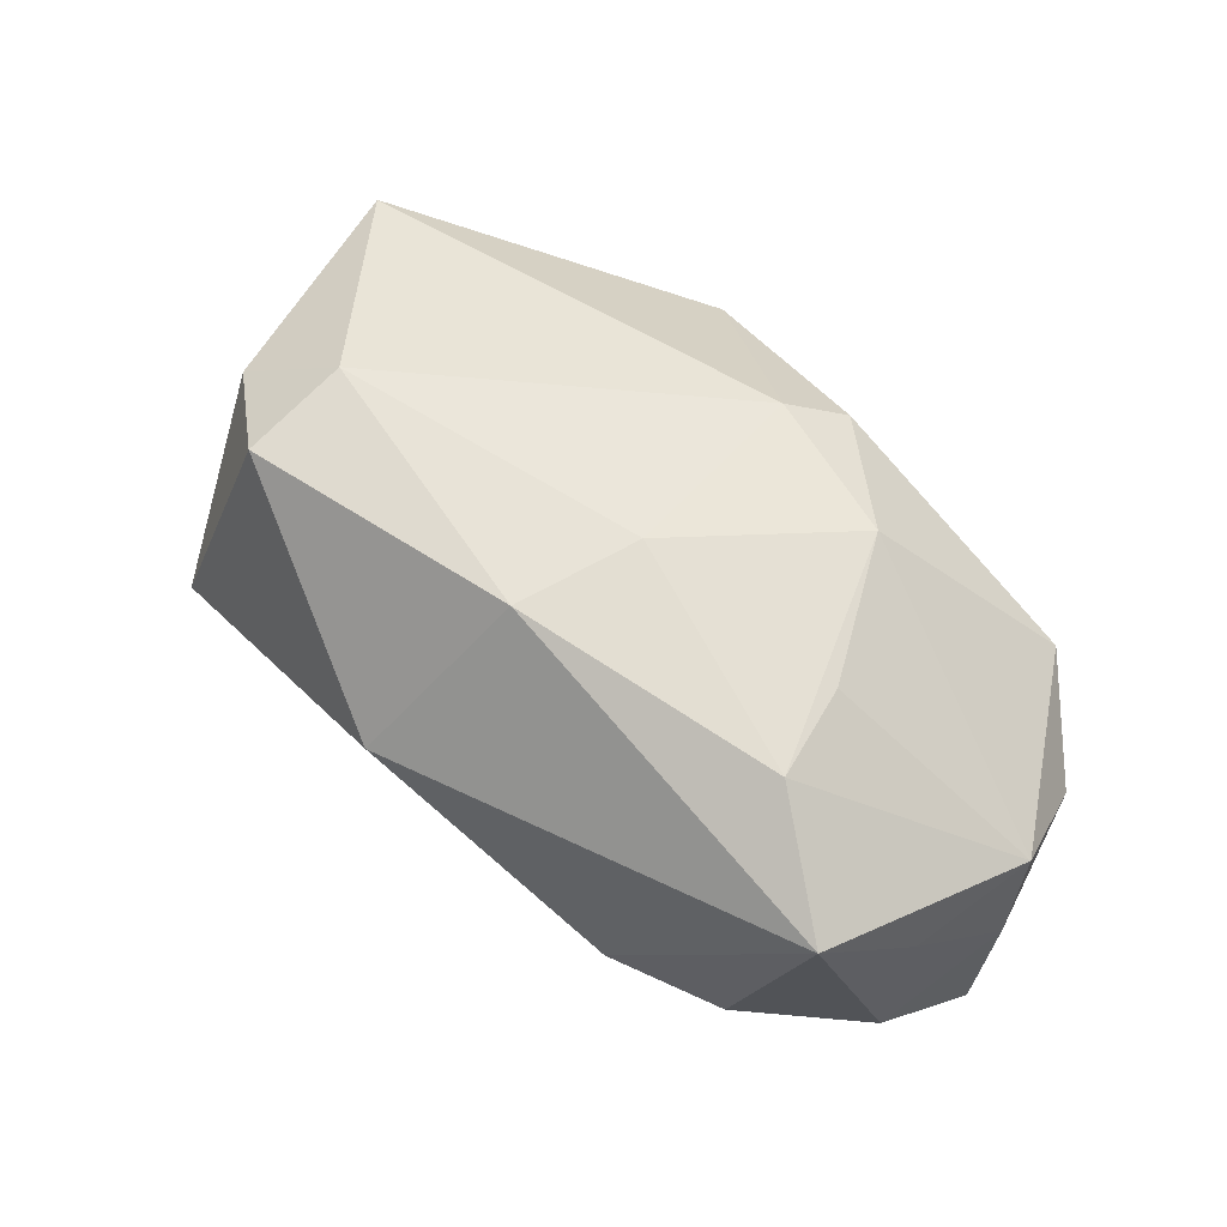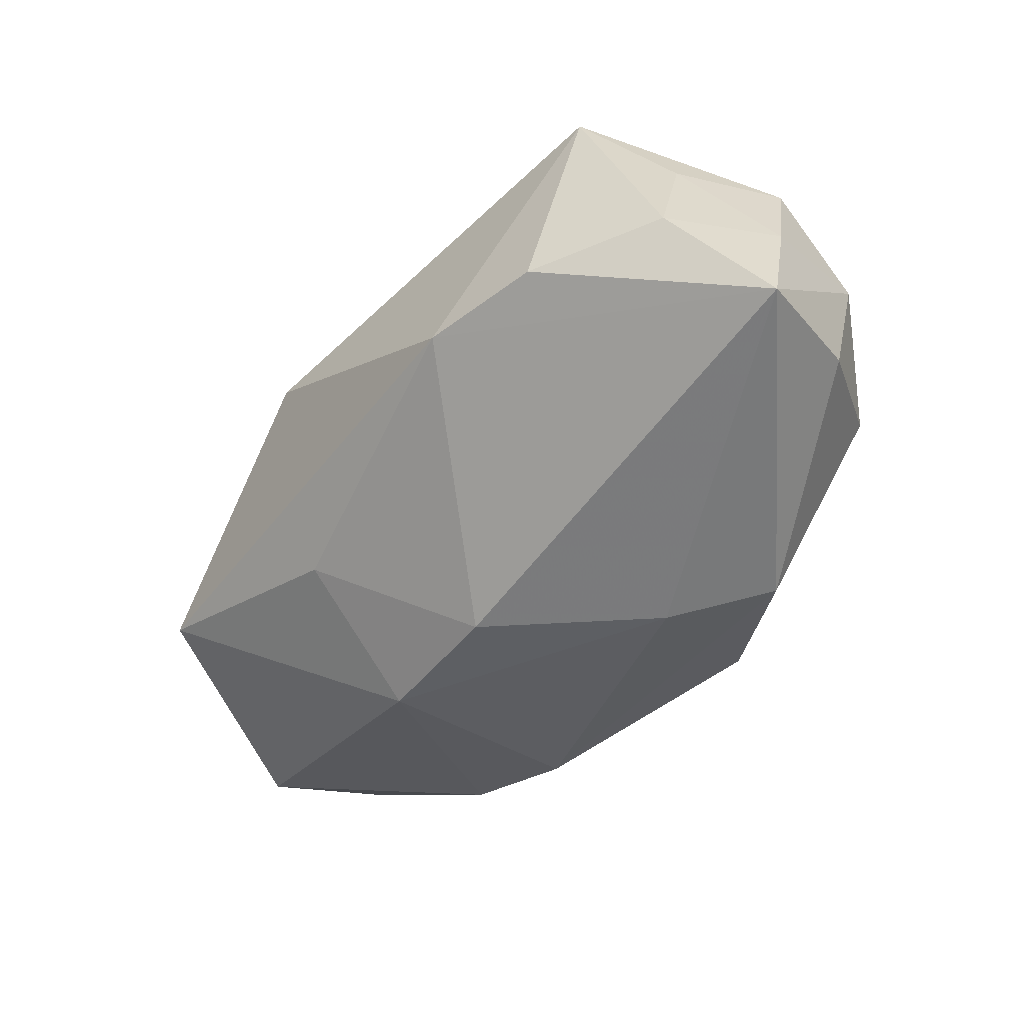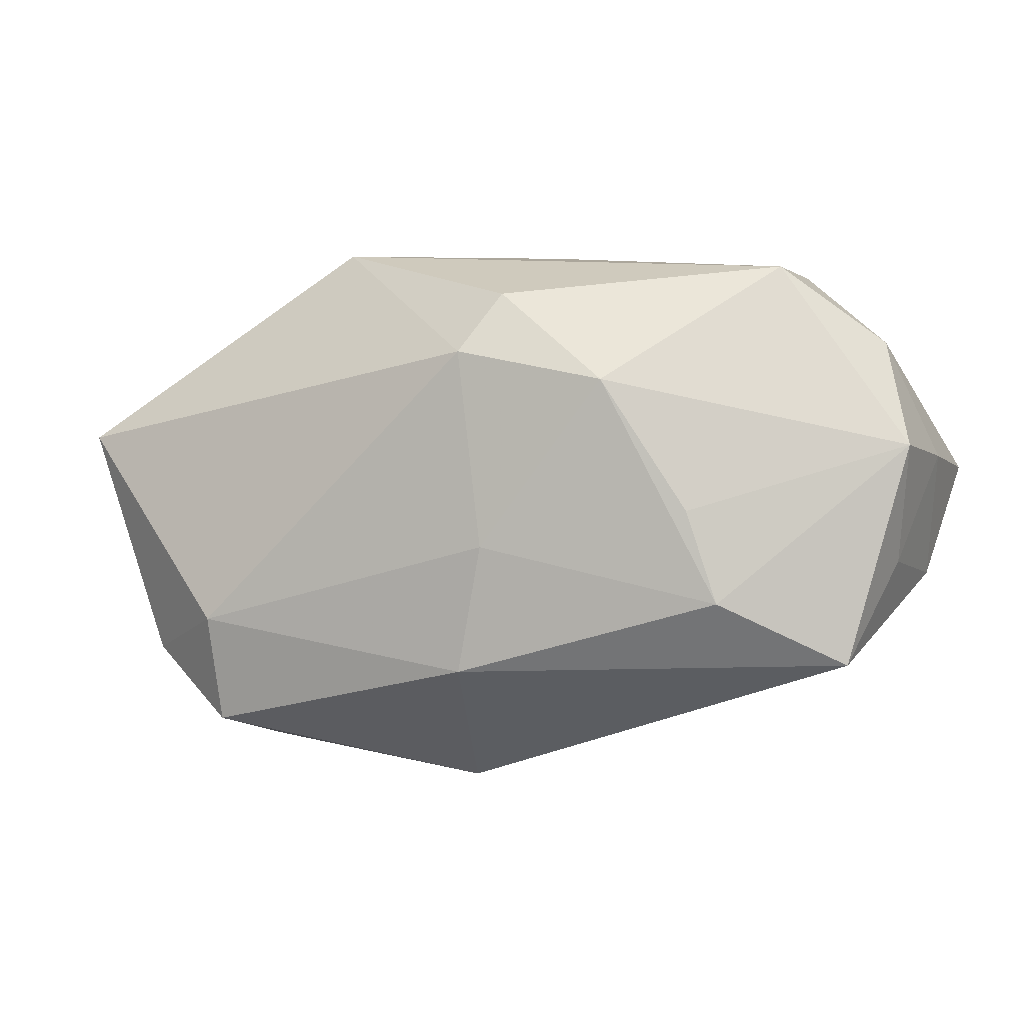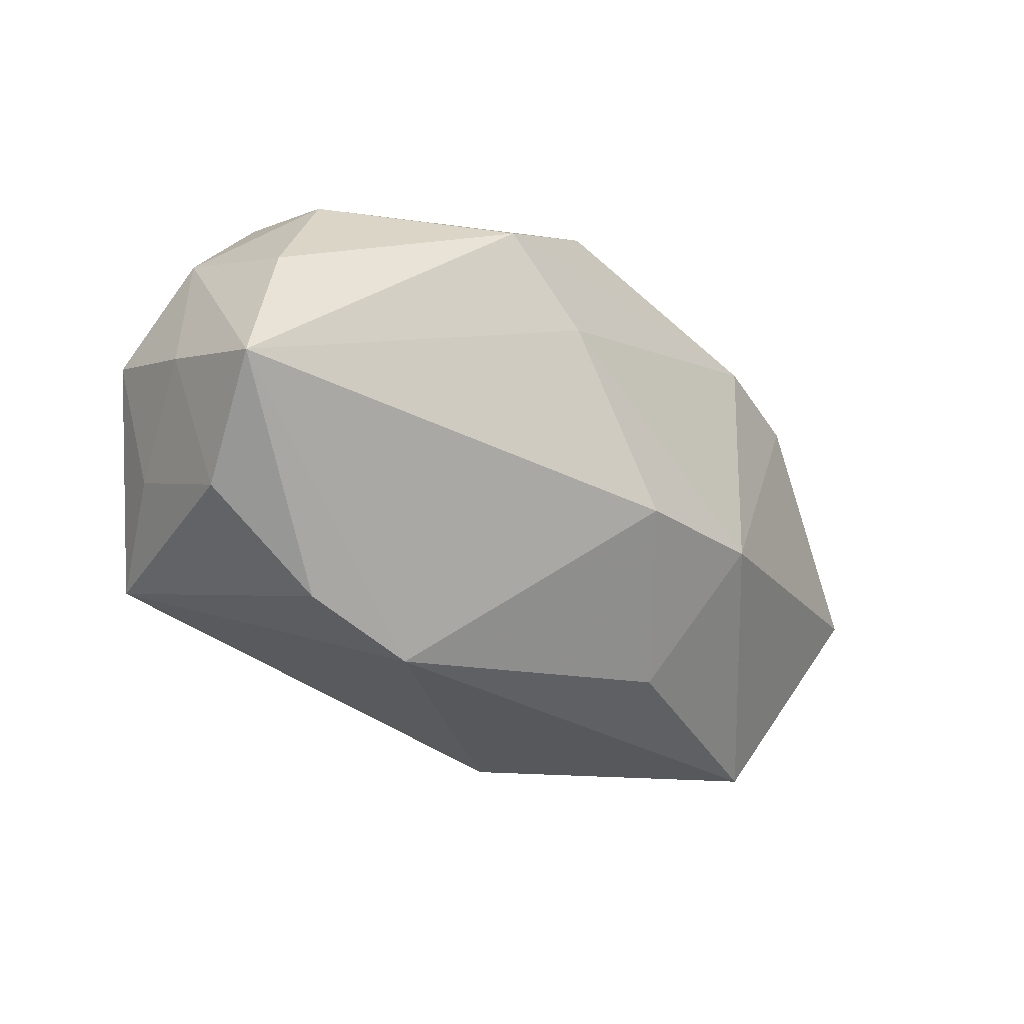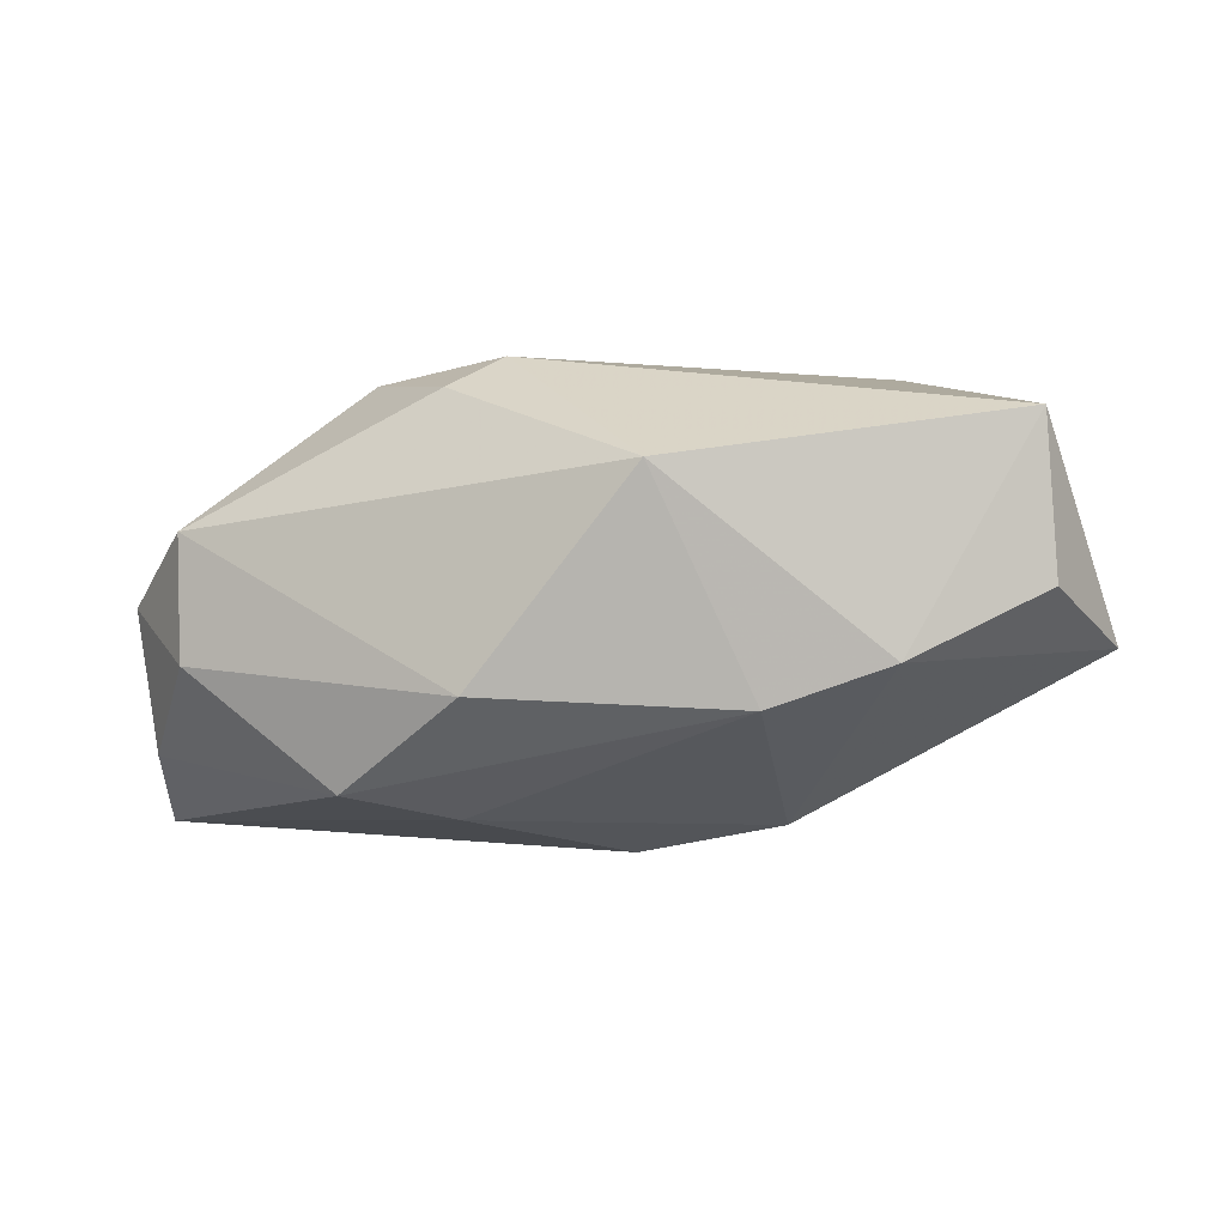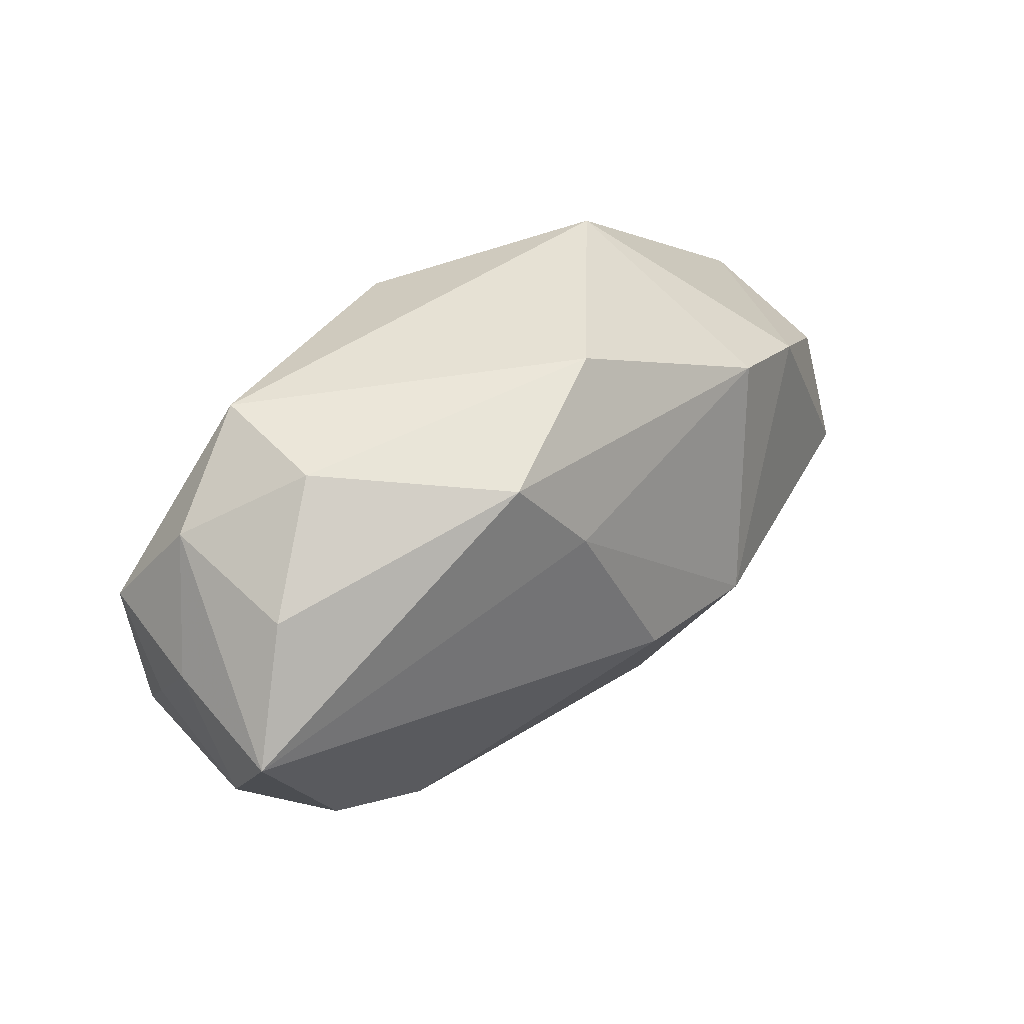
<metadata>
{"format":"obj","ext":"obj","renderer":"f3d","projection":"perspective","resolution":1024,"background":"white","views":[{"elev":62.4,"azim":49.3,"up":"+Z"},{"elev":-54.6,"azim":63.1,"up":"+Z"},{"elev":6.4,"azim":20.7,"up":"+Y"},{"elev":-13.4,"azim":140.5,"up":"+Y"},{"elev":-11.9,"azim":-154.6,"up":"+Z"},{"elev":39.6,"azim":139.3,"up":"+Y"}]}
</metadata>
<code>
v -0.0001945 0.01868 -0.009233
v -0.01594 0.01097 -0.01004
v -0.00683 -0.01424 -0.009358
v 0.0206 0.01792 0.003
v -0.01139 -0.004815 -0.01471
v 0.01458 -0.01473 -0.008103
v -0.02192 -0.02003 -0.003115
v 0.02749 0.01257 -0.0003238
v 0.03092 0.002758 -0.01309
v 0.002548 -0.001318 0.01486
v 0.01664 0.001521 0.01273
v -0.01205 0.01875 0.003772
v -0.0183 -0.01508 0.01377
v -0.01881 -0.007558 0.01486
v 0.01072 0.01034 0.01334
v 0.02959 -0.004661 -0.007193
v 0.0223 -0.01124 -0.008266
v 0.02689 -0.00913 0.008296
v -0.02354 0.007982 -0.007306
v 0.02914 -0.002621 0.002346
v 0.0003777 0.01208 0.01345
v 0.01884 -0.004697 0.01282
v 0.03074 0.004355 -0.004029
v 0.002592 0.01603 0.01063
v -0.00136 -0.003349 -0.01616
v 0.004889 0.008985 -0.01508
v 0.02065 0.01708 -0.005477
v -0.03278 -0.006685 -0.00464
v 0.03011 0.005751 0.004336
v -0.03184 0.004862 0.008117
v 0.0009264 -0.01015 0.01486
v -0.02548 -0.01085 0.0099
v -0.03155 0.002632 -0.002412
v -0.001825 -0.02003 0.004265
v 0.02665 0.01077 -0.009885
v 0.009976 0.01531 -0.01403
f 36 2 1
f 29 4 15
f 28 30 33
f 9 25 26
f 26 36 9
f 2 36 26
f 9 36 35
f 1 4 27
f 27 36 1
f 27 35 36
f 25 3 5
f 5 26 25
f 2 26 5
f 34 13 7
f 28 5 7
f 7 5 3
f 18 29 22
f 34 18 31
f 31 13 34
f 18 22 31
f 31 14 13
f 32 30 28
f 28 7 32
f 32 7 13
f 32 14 30
f 13 14 32
f 15 4 24
f 16 17 9
f 18 17 16
f 6 18 34
f 6 17 18
f 34 7 6
f 6 7 3
f 6 3 25
f 6 25 9
f 9 17 6
f 19 33 30
f 28 33 19
f 19 5 28
f 2 5 19
f 4 29 8
f 8 27 4
f 35 27 8
f 9 35 8
f 11 29 15
f 15 22 11
f 11 22 29
f 14 31 10
f 10 22 15
f 10 31 22
f 15 24 21
f 21 10 15
f 14 10 21
f 30 14 21
f 30 21 12
f 12 21 24
f 12 19 30
f 12 4 1
f 12 24 4
f 2 19 12
f 1 2 12
f 23 16 9
f 9 8 23
f 23 8 29
f 20 29 18
f 18 16 20
f 20 23 29
f 16 23 20

</code>
